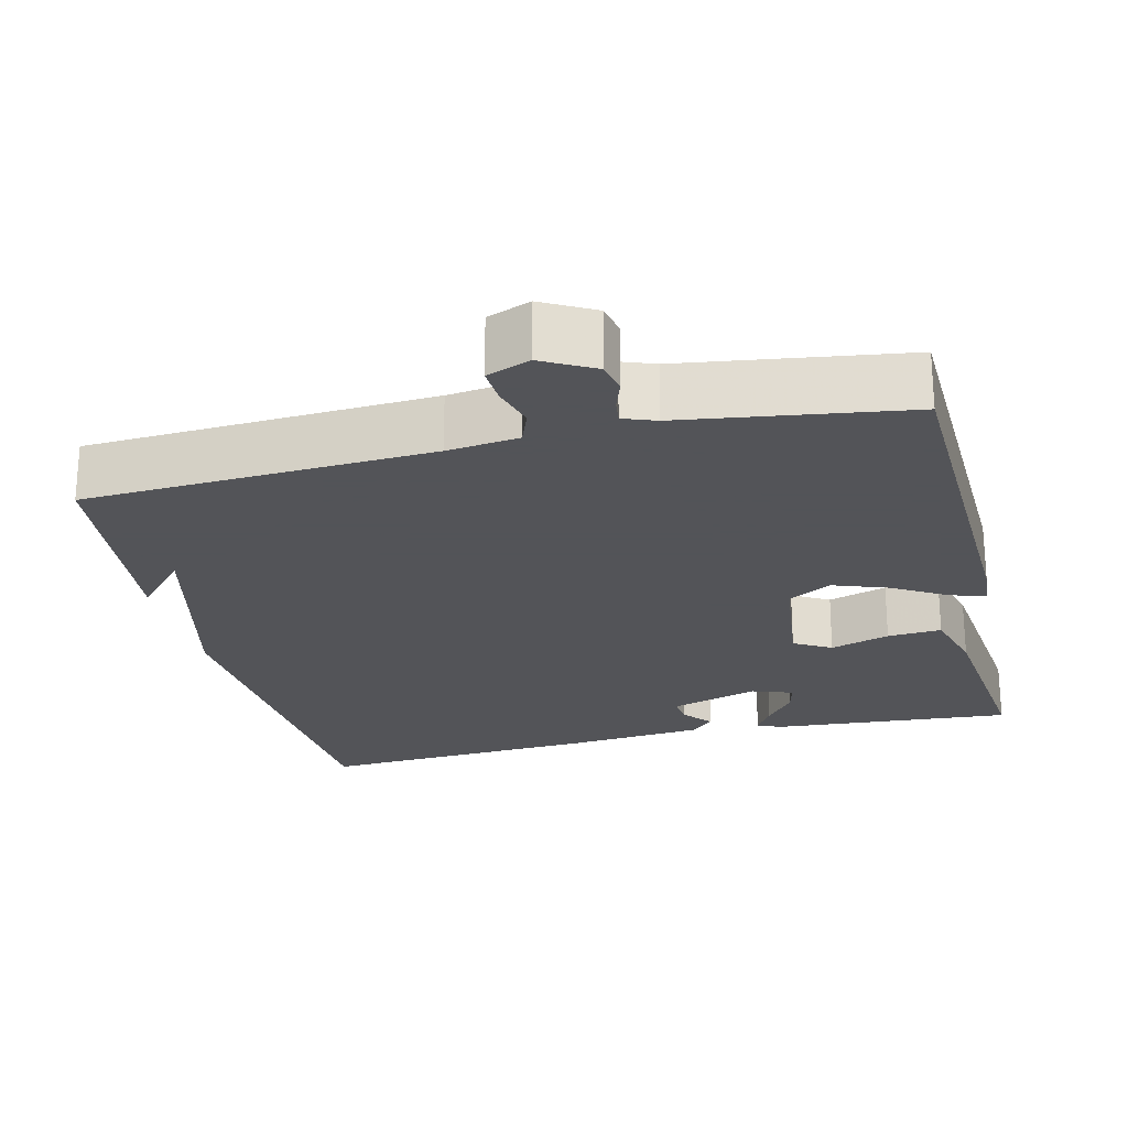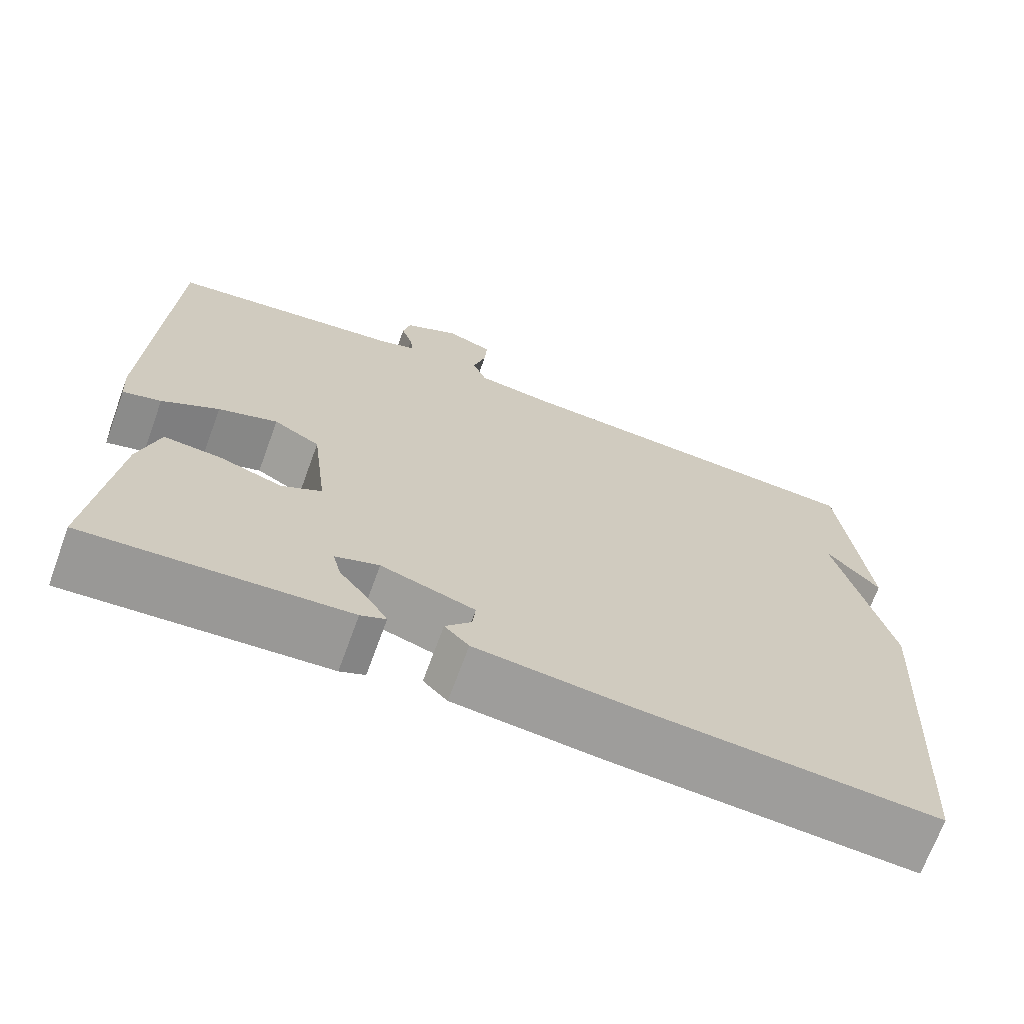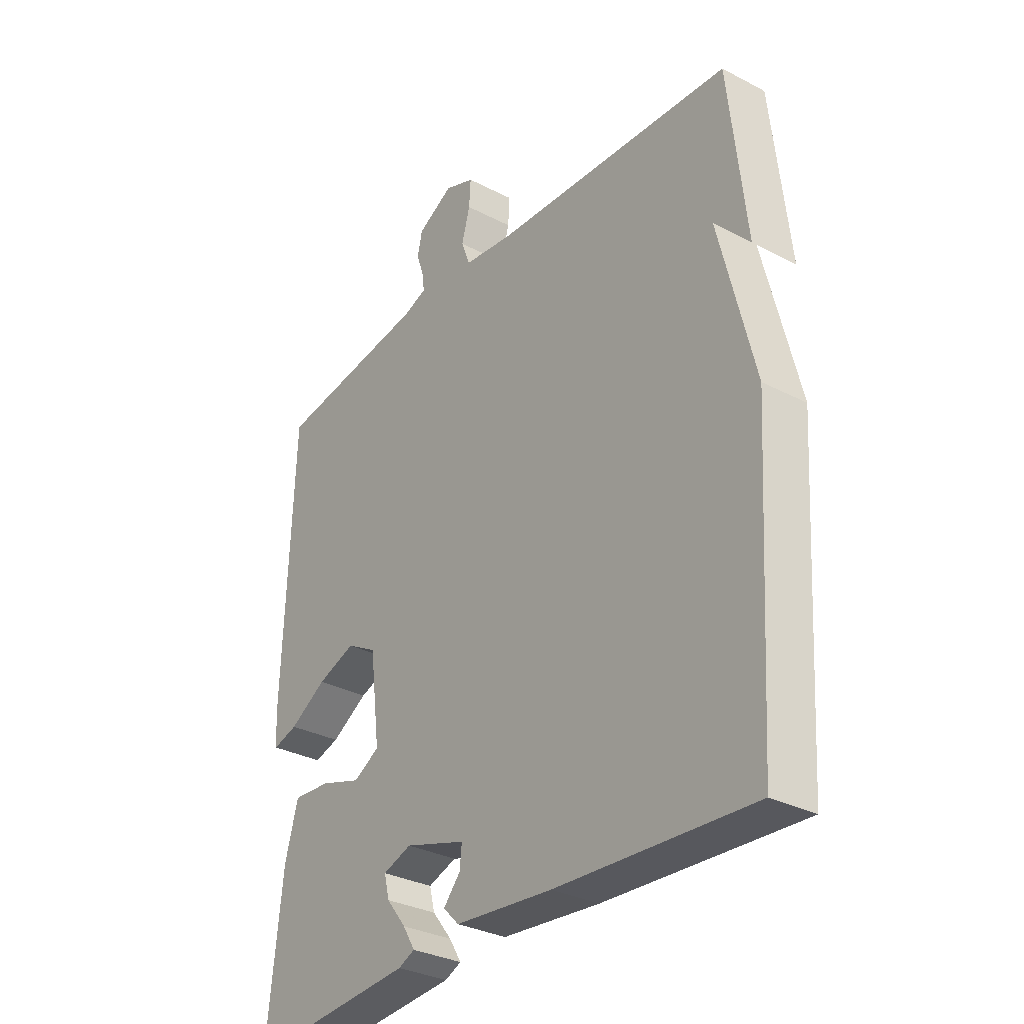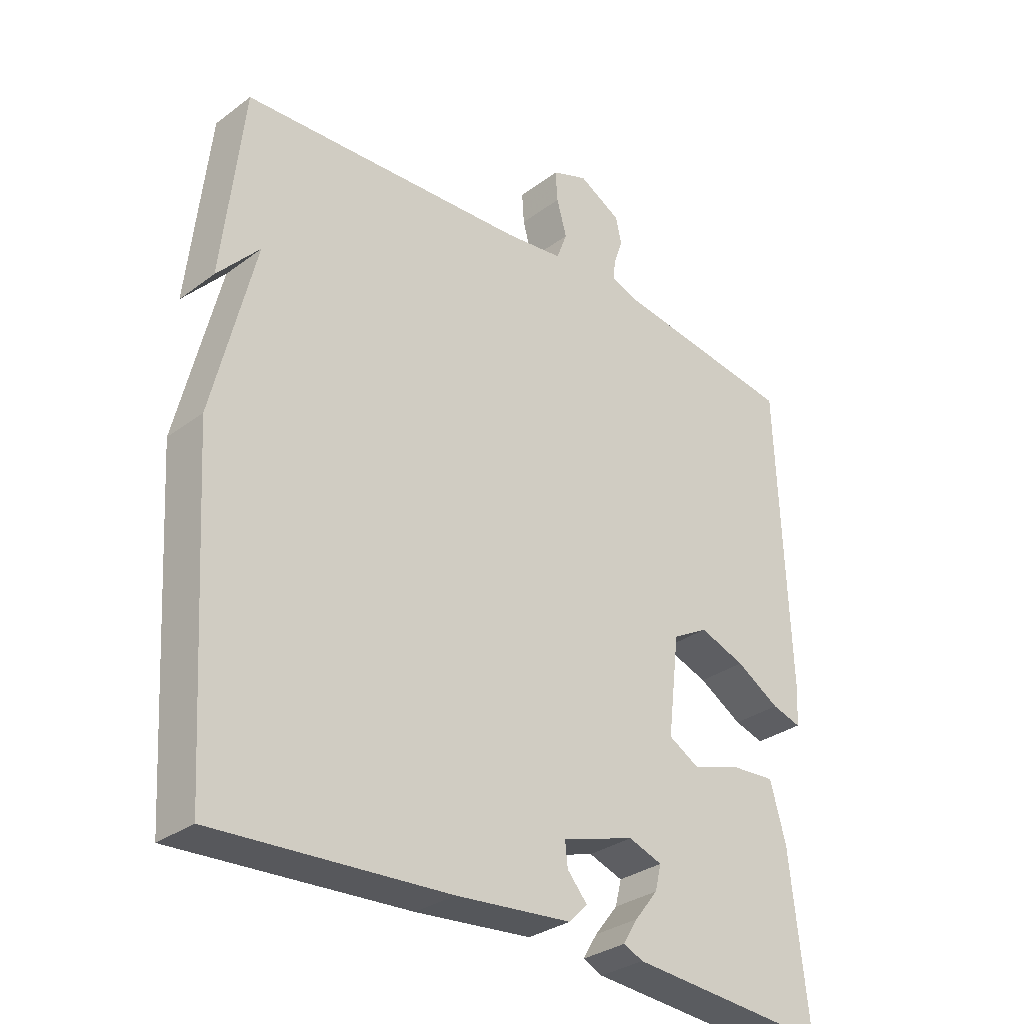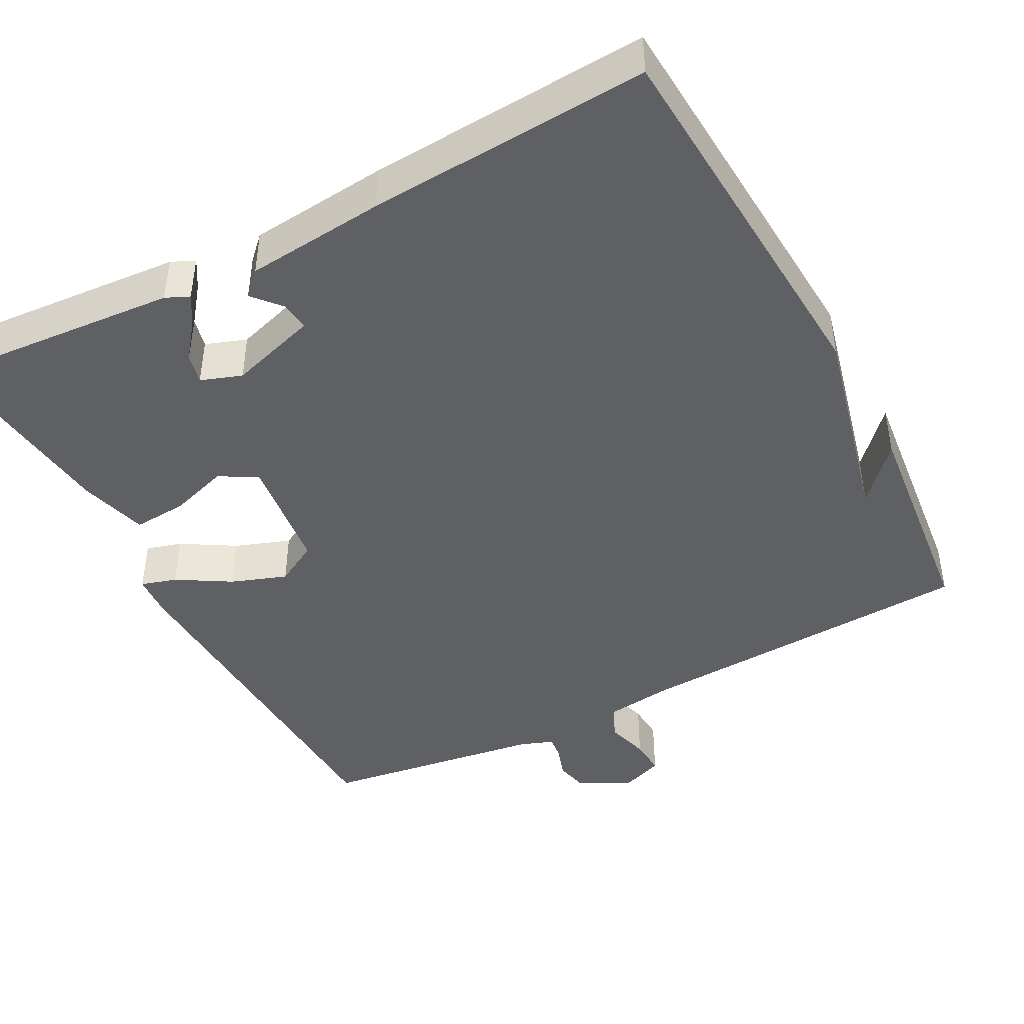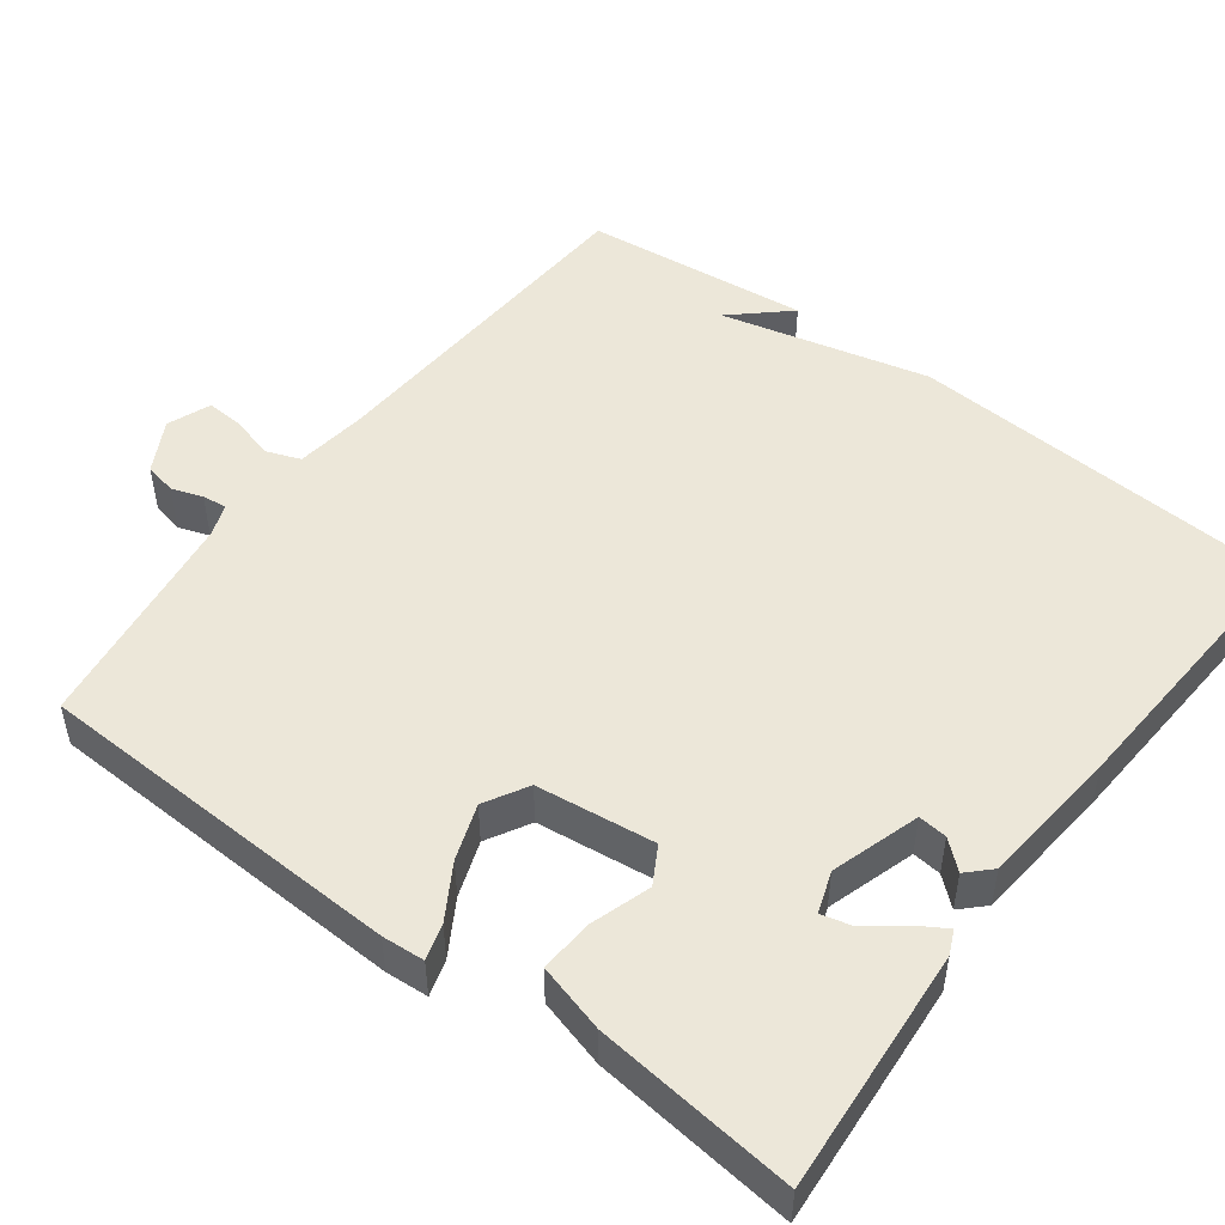
<metadata>
{"format":"obj","ext":"obj","renderer":"f3d","projection":"perspective","resolution":1024,"background":"white","views":[{"elev":-23.4,"azim":13.5,"up":"+Y"},{"elev":-69.7,"azim":159.9,"up":"+Z"},{"elev":-31.8,"azim":-126.3,"up":"+Z"},{"elev":-31.3,"azim":-43.6,"up":"+Z"},{"elev":-43.7,"azim":-152.1,"up":"+Y"},{"elev":49.7,"azim":127.0,"up":"+Y"}]}
</metadata>
<code>
v 0.5 0.07 -0.5
v 0.18 0.07 -0.476
v 0.149 0.07 -0.462
v 0.172 0.07 -0.424
v 0.209 0.07 -0.377
v 0.219 0.07 -0.337
v 0.165 0.07 -0.318
v 0.049 0.07 -0.354
v 0.053 0.07 -0.392
v 0.085 0.07 -0.429
v 0.055 0.07 -0.459
v -0.13 0.07 -0.477
v -0.5 0.07 -0.5
v -0.532 0.07 0.003
v -0.466 0.07 0.276
v -0.532 0.07 0.203
v -0.5 0.07 0.5
v -0.045 0.07 0.525
v 0.049 0.07 0.537
v 0.066 0.07 0.582
v 0.05 0.07 0.639
v 0.047 0.07 0.688
v 0.104 0.07 0.71
v 0.172 0.07 0.673
v 0.181 0.07 0.631
v 0.167 0.07 0.59
v 0.163 0.07 0.558
v 0.206 0.07 0.542
v 0.5 0.07 0.5
v 0.518 0.07 0.013
v 0.514 0.07 -0.043
v 0.467 0.07 -0.029
v 0.397 0.07 0.013
v 0.324 0.07 0.039
v 0.267 0.07 0.007
v 0.248 0.07 -0.149
v 0.297 0.07 -0.177
v 0.375 0.07 -0.152
v 0.446 0.07 -0.147
v 0.471 0.07 -0.237
v 0.5 0 -0.5
v 0.18 0 -0.476
v 0.149 0 -0.462
v 0.172 0 -0.424
v 0.209 0 -0.377
v 0.219 0 -0.337
v 0.165 0 -0.318
v 0.049 0 -0.354
v 0.053 0 -0.392
v 0.085 0 -0.429
v 0.055 0 -0.459
v -0.13 0 -0.477
v -0.5 0 -0.5
v -0.532 0 0.003
v -0.466 0 0.276
v -0.532 0 0.203
v -0.5 0 0.5
v -0.045 0 0.525
v 0.049 0 0.537
v 0.066 0 0.582
v 0.05 0 0.639
v 0.047 0 0.688
v 0.104 0 0.71
v 0.172 0 0.673
v 0.181 0 0.631
v 0.167 0 0.59
v 0.163 0 0.558
v 0.206 0 0.542
v 0.5 0 0.5
v 0.518 0 0.013
v 0.514 0 -0.043
v 0.467 0 -0.029
v 0.397 0 0.013
v 0.324 0 0.039
v 0.267 0 0.007
v 0.248 0 -0.149
v 0.297 0 -0.177
v 0.375 0 -0.152
v 0.446 0 -0.147
v 0.471 0 -0.237
f 40 1 2
f 39 40 2
f 38 39 2
f 37 38 2
f 31 32 33
f 30 31 33
f 29 30 33
f 28 29 33
f 27 28 33 34
f 24 25 26
f 23 24 26
f 22 23 26
f 21 22 26
f 20 21 26
f 19 20 26 27
f 15 16 17
f 15 17 18
f 14 15 18 19
f 12 13 14
f 11 12 14
f 10 11 14
f 9 10 14
f 8 9 14
f 14 19 27
f 8 14 27
f 7 8 27
f 2 3 4 5
f 37 2 5
f 37 5 6
f 36 37 6 7
f 35 36 7 27
f 27 34 35
f 42 41 80
f 42 80 79
f 42 79 78
f 42 78 77
f 73 72 71
f 73 71 70
f 73 70 69
f 73 69 68
f 74 73 68 67
f 66 65 64
f 66 64 63
f 66 63 62
f 66 62 61
f 66 61 60
f 67 66 60 59
f 57 56 55
f 58 57 55
f 59 58 55 54
f 54 53 52
f 54 52 51
f 54 51 50
f 54 50 49
f 54 49 48
f 67 59 54
f 67 54 48
f 67 48 47
f 45 44 43 42
f 45 42 77
f 46 45 77
f 47 46 77 76
f 67 47 76 75
f 75 74 67
f 1 41 42 2
f 2 42 43 3
f 3 43 44 4
f 4 44 45 5
f 5 45 46 6
f 6 46 47 7
f 7 47 48 8
f 8 48 49 9
f 9 49 50 10
f 10 50 51 11
f 11 51 52 12
f 12 52 53 13
f 13 53 54 14
f 14 54 55 15
f 15 55 56 16
f 16 56 57 17
f 17 57 58 18
f 18 58 59 19
f 19 59 60 20
f 20 60 61 21
f 21 61 62 22
f 22 62 63 23
f 23 63 64 24
f 24 64 65 25
f 25 65 66 26
f 26 66 67 27
f 27 67 68 28
f 28 68 69 29
f 29 69 70 30
f 30 70 71 31
f 31 71 72 32
f 32 72 73 33
f 33 73 74 34
f 34 74 75 35
f 35 75 76 36
f 36 76 77 37
f 37 77 78 38
f 38 78 79 39
f 39 79 80 40
f 40 80 41 1

</code>
